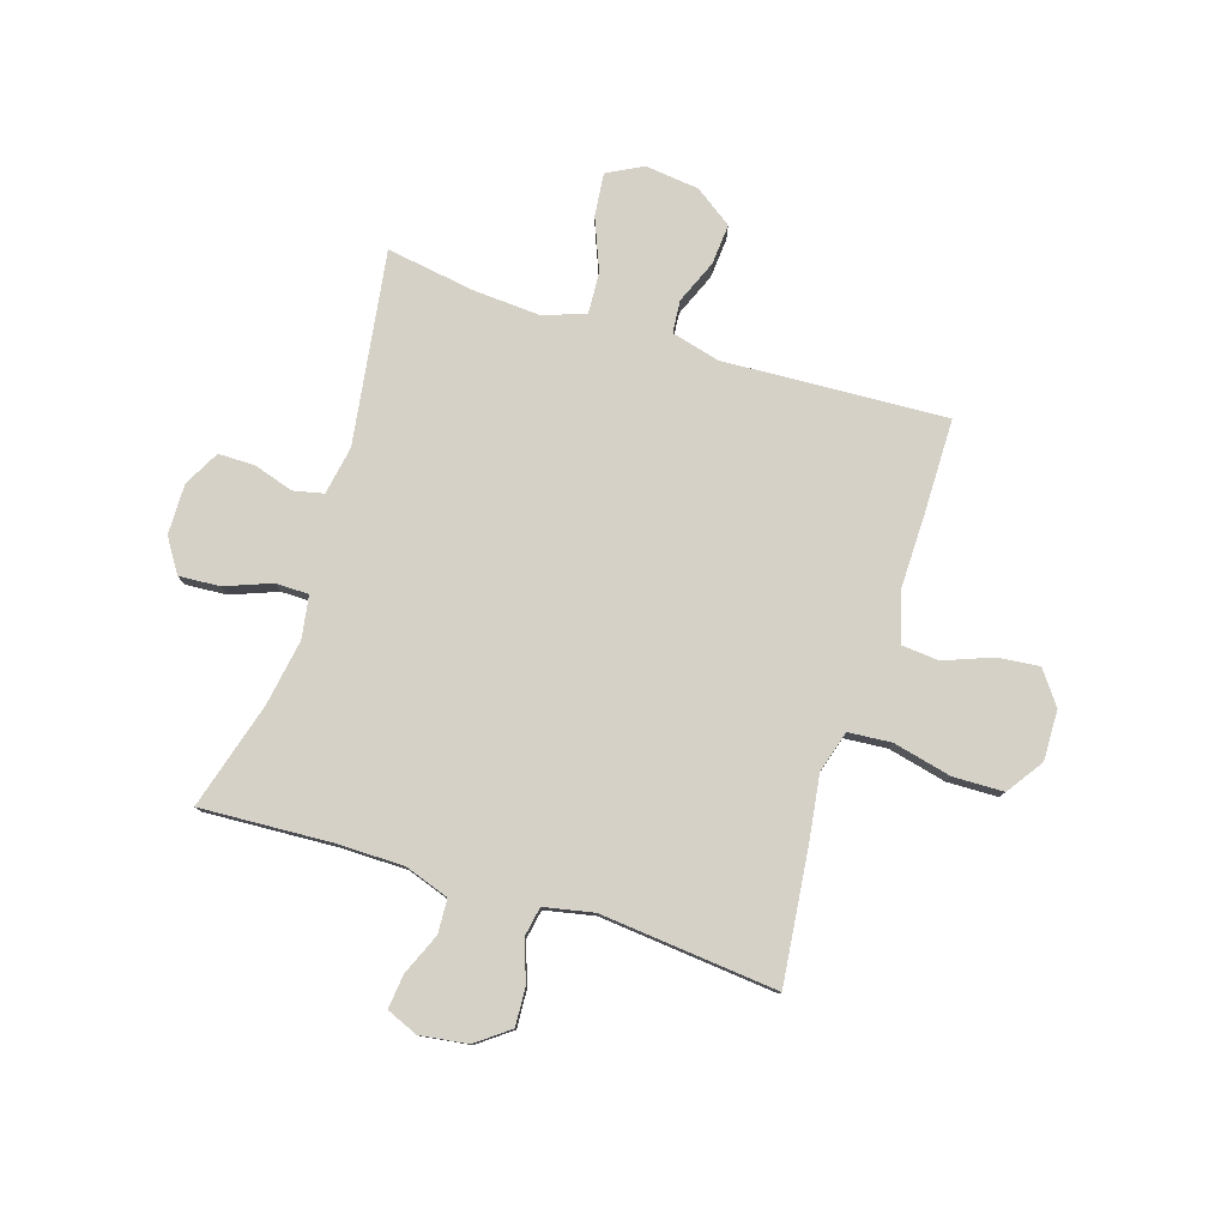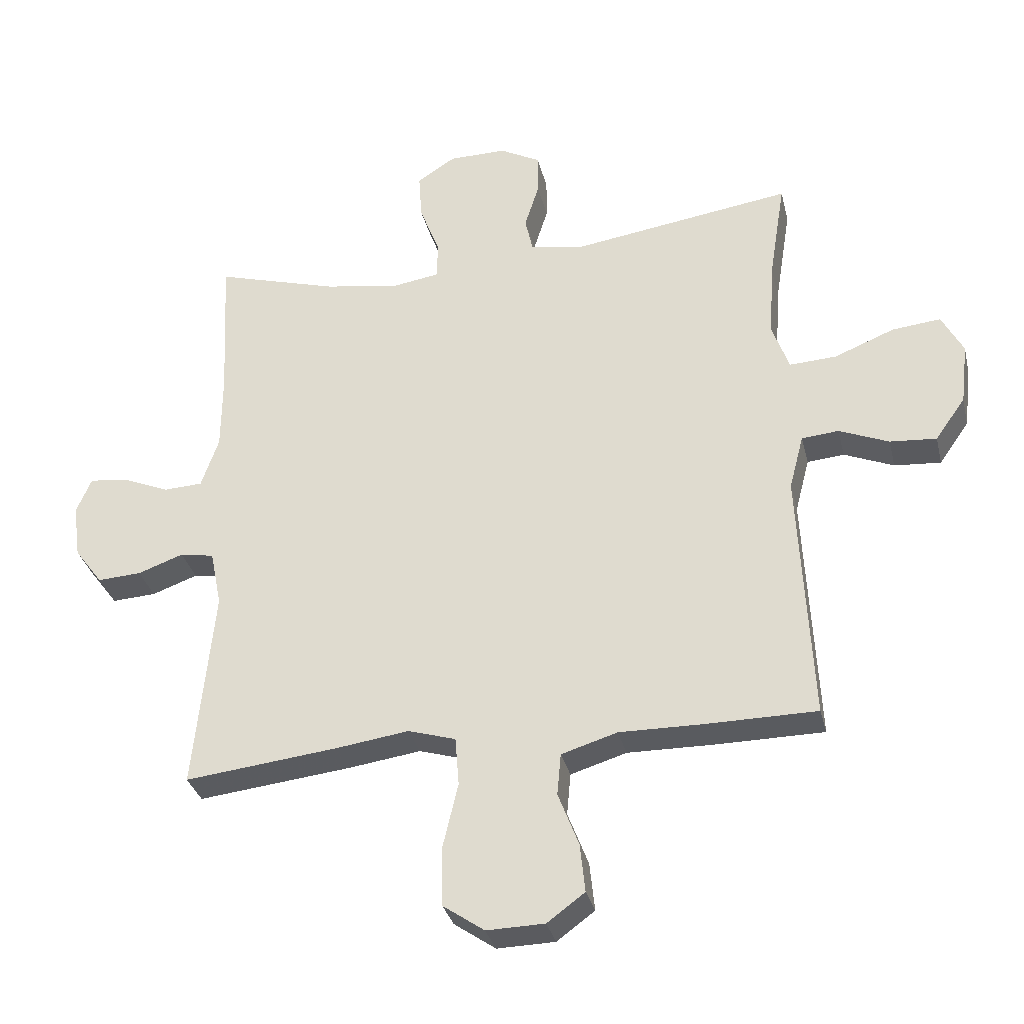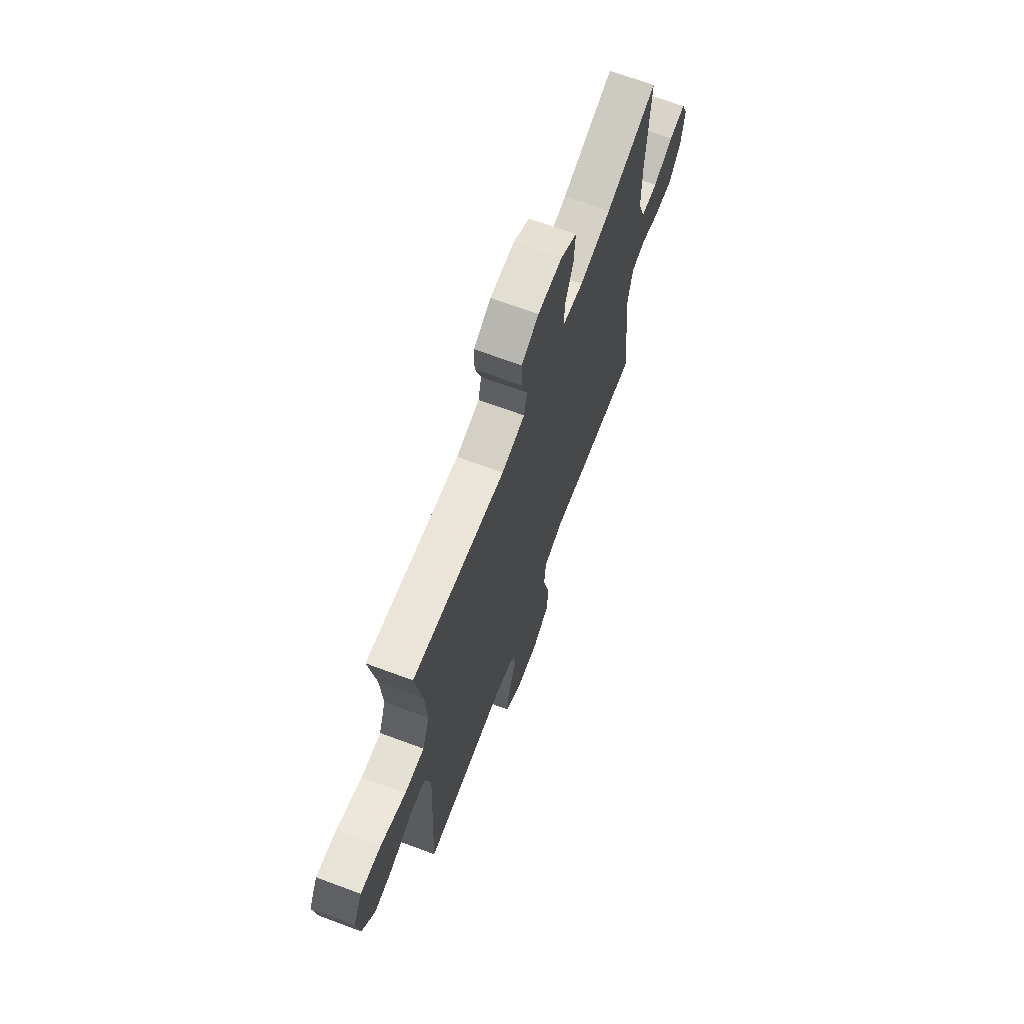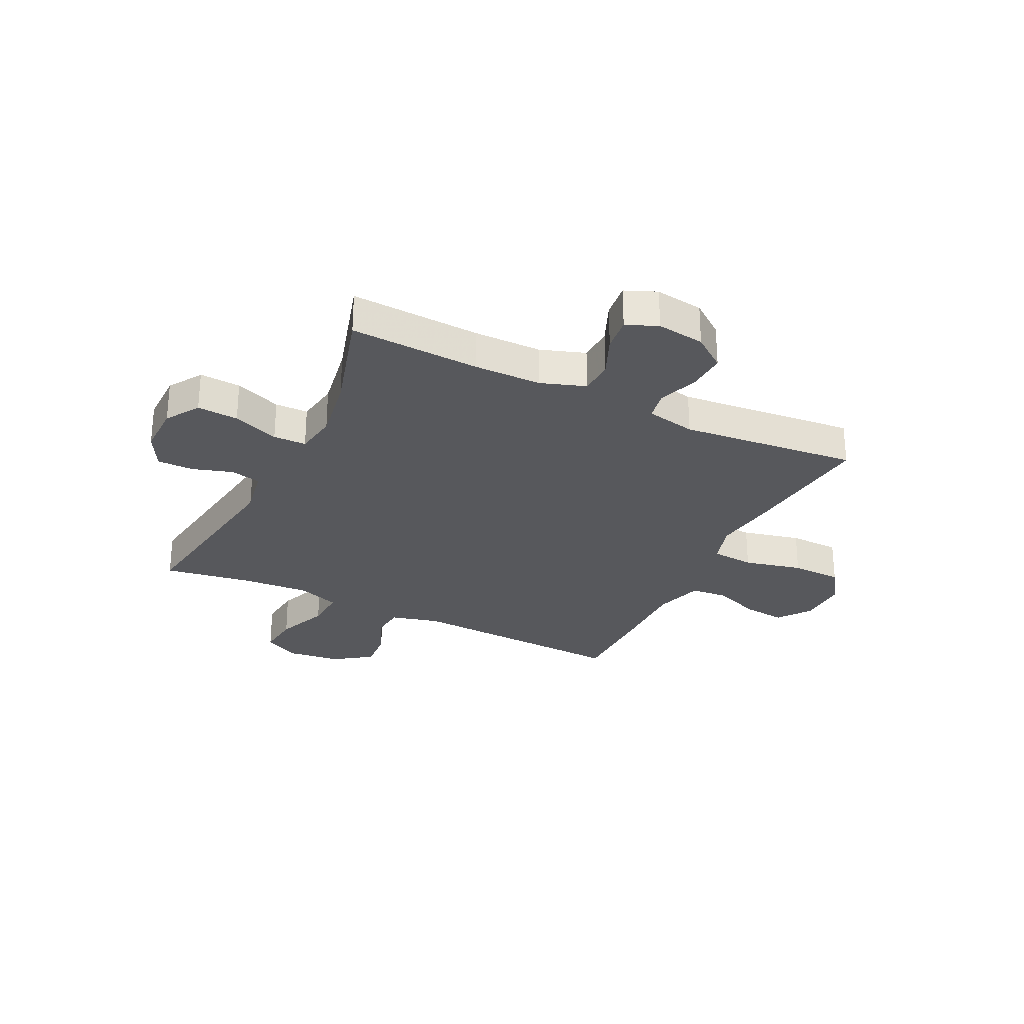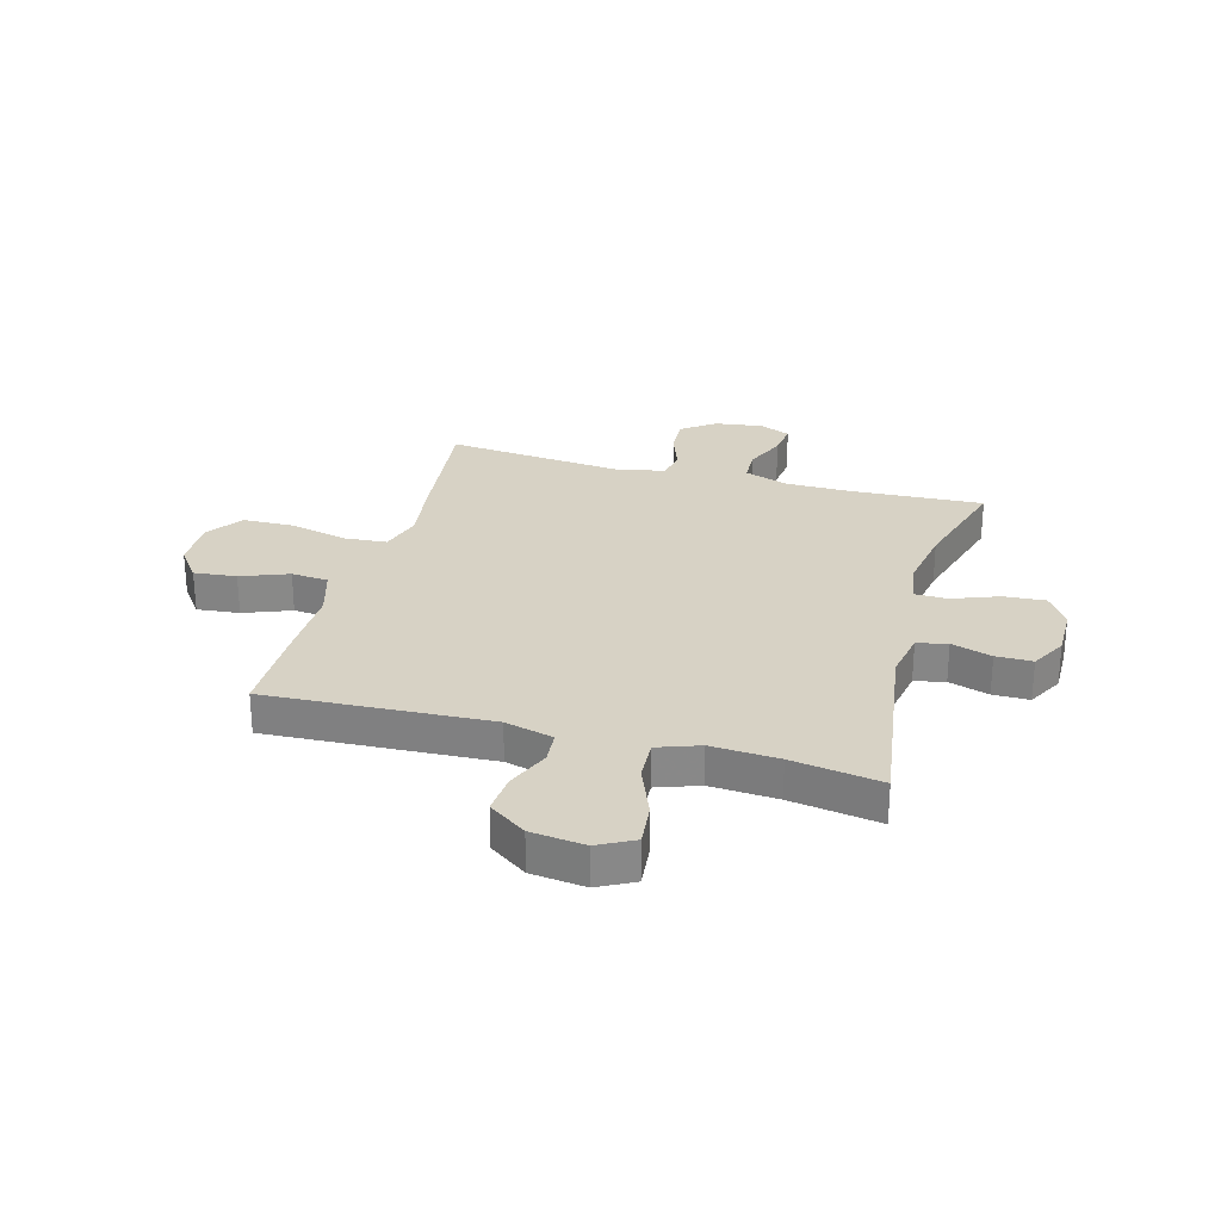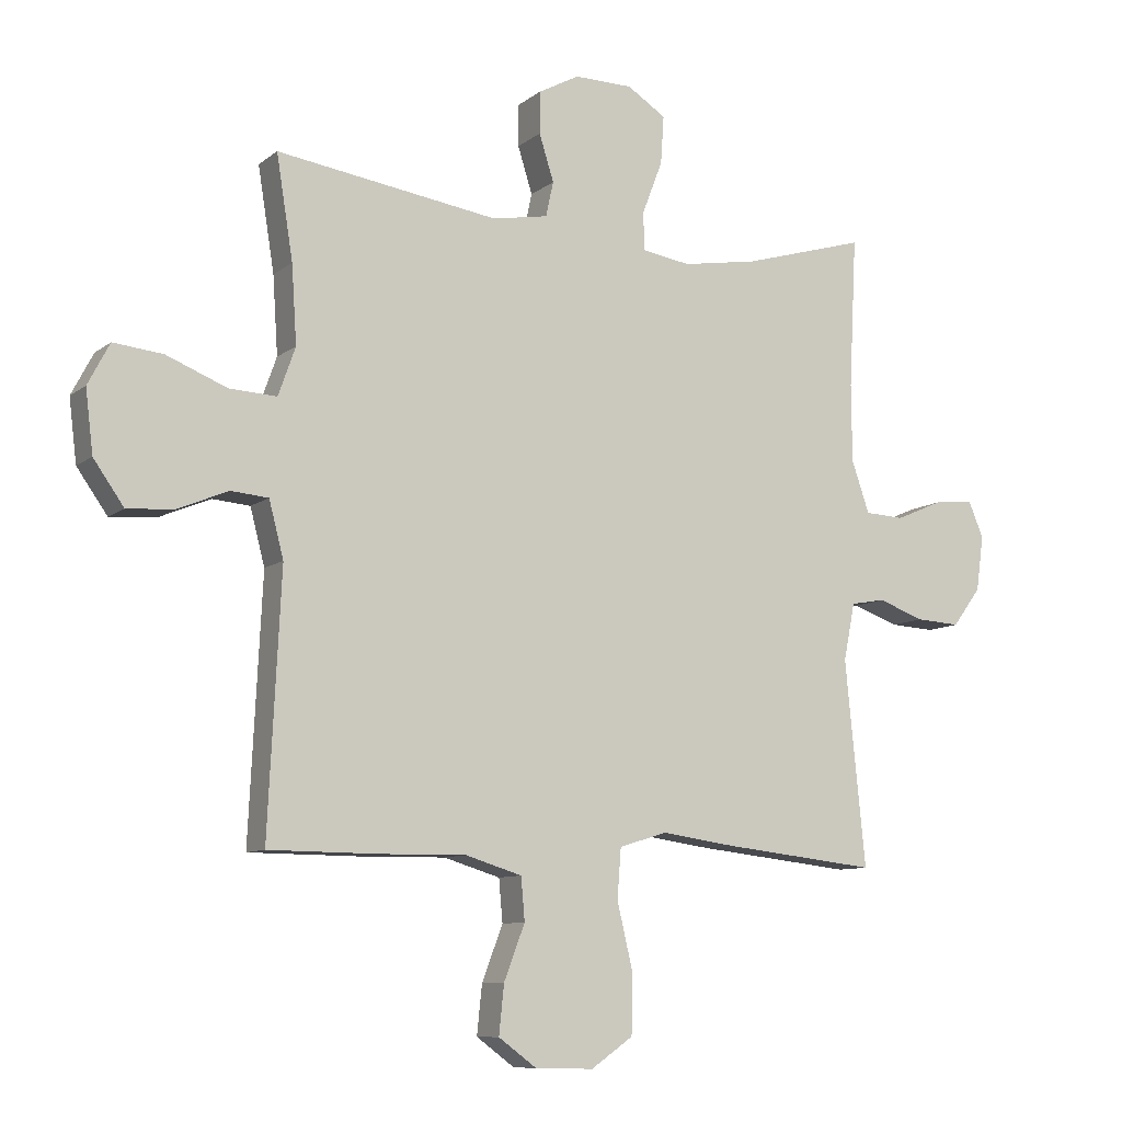
<metadata>
{"format":"obj","ext":"obj","renderer":"f3d","projection":"perspective","resolution":1024,"background":"white","views":[{"elev":78.8,"azim":107.4,"up":"+Y"},{"elev":-32.6,"azim":-166.7,"up":"+Z"},{"elev":68.6,"azim":-69.6,"up":"+Z"},{"elev":-28.5,"azim":63.9,"up":"+Y"},{"elev":27.4,"azim":-74.6,"up":"+Y"},{"elev":-9.3,"azim":-28.4,"up":"+Z"}]}
</metadata>
<code>
v 0.5 0.07 0.5
v 0.488 0.07 0.264
v 0.489 0.07 0.141
v 0.517 0.07 0.06
v 0.579 0.07 0.057
v 0.654 0.07 0.089
v 0.716 0.07 0.096
v 0.74 0.07 0.039
v 0.728 0.07 -0.048
v 0.683 0.07 -0.108
v 0.613 0.07 -0.104
v 0.54 0.07 -0.078
v 0.486 0.07 -0.088
v 0.468 0.07 -0.178
v 0.5 0.07 -0.5
v 0.255 0.07 -0.473
v 0.14 0.07 -0.457
v 0.064 0.07 -0.48
v 0.058 0.07 -0.558
v 0.083 0.07 -0.664
v 0.081 0.07 -0.756
v 0.015 0.07 -0.802
v -0.077 0.07 -0.8
v -0.137 0.07 -0.756
v -0.129 0.07 -0.679
v -0.096 0.07 -0.593
v -0.102 0.07 -0.526
v -0.191 0.07 -0.499
v -0.327 0.07 -0.501
v -0.5 0.07 -0.5
v -0.48 0.07 -0.095
v -0.503 0.07 -0.007
v -0.562 0.07 -0.002
v -0.641 0.07 -0.035
v -0.715 0.07 -0.041
v -0.763 0.07 0.027
v -0.775 0.07 0.125
v -0.741 0.07 0.19
v -0.663 0.07 0.182
v -0.568 0.07 0.144
v -0.493 0.07 0.14
v -0.466 0.07 0.216
v -0.474 0.07 0.338
v -0.5 0.07 0.5
v -0.15 0.07 0.449
v -0.062 0.07 0.465
v -0.05 0.07 0.52
v -0.073 0.07 0.593
v -0.073 0.07 0.659
v -0.008 0.07 0.694
v 0.084 0.07 0.693
v 0.145 0.07 0.654
v 0.14 0.07 0.579
v 0.108 0.07 0.495
v 0.109 0.07 0.435
v 0.186 0.07 0.423
v 0.305 0.07 0.443
v 0.5 0 0.5
v 0.488 0 0.264
v 0.489 0 0.141
v 0.517 0 0.06
v 0.579 0 0.057
v 0.654 0 0.089
v 0.716 0 0.096
v 0.74 0 0.039
v 0.728 0 -0.048
v 0.683 0 -0.108
v 0.613 0 -0.104
v 0.54 0 -0.078
v 0.486 0 -0.088
v 0.468 0 -0.178
v 0.5 0 -0.5
v 0.255 0 -0.473
v 0.14 0 -0.457
v 0.064 0 -0.48
v 0.058 0 -0.558
v 0.083 0 -0.664
v 0.081 0 -0.756
v 0.015 0 -0.802
v -0.077 0 -0.8
v -0.137 0 -0.756
v -0.129 0 -0.679
v -0.096 0 -0.593
v -0.102 0 -0.526
v -0.191 0 -0.499
v -0.327 0 -0.501
v -0.5 0 -0.5
v -0.48 0 -0.095
v -0.503 0 -0.007
v -0.562 0 -0.002
v -0.641 0 -0.035
v -0.715 0 -0.041
v -0.763 0 0.027
v -0.775 0 0.125
v -0.741 0 0.19
v -0.663 0 0.182
v -0.568 0 0.144
v -0.493 0 0.14
v -0.466 0 0.216
v -0.474 0 0.338
v -0.5 0 0.5
v -0.15 0 0.449
v -0.062 0 0.465
v -0.05 0 0.52
v -0.073 0 0.593
v -0.073 0 0.659
v -0.008 0 0.694
v 0.084 0 0.693
v 0.145 0 0.654
v 0.14 0 0.579
v 0.108 0 0.495
v 0.109 0 0.435
v 0.186 0 0.423
v 0.305 0 0.443
f 51 52 53 54
f 51 54 55
f 50 51 55
f 47 48 49 50
f 46 47 50 55
f 45 46 55
f 43 44 45
f 42 43 45 55
f 41 42 55 56
f 37 38 39 40
f 37 40 41
f 36 37 41
f 33 34 35 36
f 32 33 36 41
f 31 32 41 56
f 28 29 30 31
f 27 28 31 56
f 23 24 25 26
f 19 20 21 22
f 18 19 22 23
f 14 15 16 17
f 13 14 17 18
f 9 10 11 12
f 7 8 9 12
f 5 6 7 12
f 4 5 12 13
f 3 4 13 18
f 57 1 2
f 57 2 3 18
f 26 27 56 57
f 18 23 26 57
f 111 110 109 108
f 112 111 108
f 112 108 107
f 107 106 105 104
f 112 107 104 103
f 112 103 102
f 102 101 100
f 112 102 100 99
f 113 112 99 98
f 97 96 95 94
f 98 97 94
f 98 94 93
f 93 92 91 90
f 98 93 90 89
f 113 98 89 88
f 88 87 86 85
f 113 88 85 84
f 83 82 81 80
f 79 78 77 76
f 80 79 76 75
f 74 73 72 71
f 75 74 71 70
f 69 68 67 66
f 69 66 65 64
f 69 64 63 62
f 70 69 62 61
f 75 70 61 60
f 59 58 114
f 75 60 59 114
f 114 113 84 83
f 114 83 80 75
f 1 58 59 2
f 2 59 60 3
f 3 60 61 4
f 4 61 62 5
f 5 62 63 6
f 6 63 64 7
f 7 64 65 8
f 8 65 66 9
f 9 66 67 10
f 10 67 68 11
f 11 68 69 12
f 12 69 70 13
f 13 70 71 14
f 14 71 72 15
f 15 72 73 16
f 16 73 74 17
f 17 74 75 18
f 18 75 76 19
f 19 76 77 20
f 20 77 78 21
f 21 78 79 22
f 22 79 80 23
f 23 80 81 24
f 24 81 82 25
f 25 82 83 26
f 26 83 84 27
f 27 84 85 28
f 28 85 86 29
f 29 86 87 30
f 30 87 88 31
f 31 88 89 32
f 32 89 90 33
f 33 90 91 34
f 34 91 92 35
f 35 92 93 36
f 36 93 94 37
f 37 94 95 38
f 38 95 96 39
f 39 96 97 40
f 40 97 98 41
f 41 98 99 42
f 42 99 100 43
f 43 100 101 44
f 44 101 102 45
f 45 102 103 46
f 46 103 104 47
f 47 104 105 48
f 48 105 106 49
f 49 106 107 50
f 50 107 108 51
f 51 108 109 52
f 52 109 110 53
f 53 110 111 54
f 54 111 112 55
f 55 112 113 56
f 56 113 114 57
f 57 114 58 1

</code>
